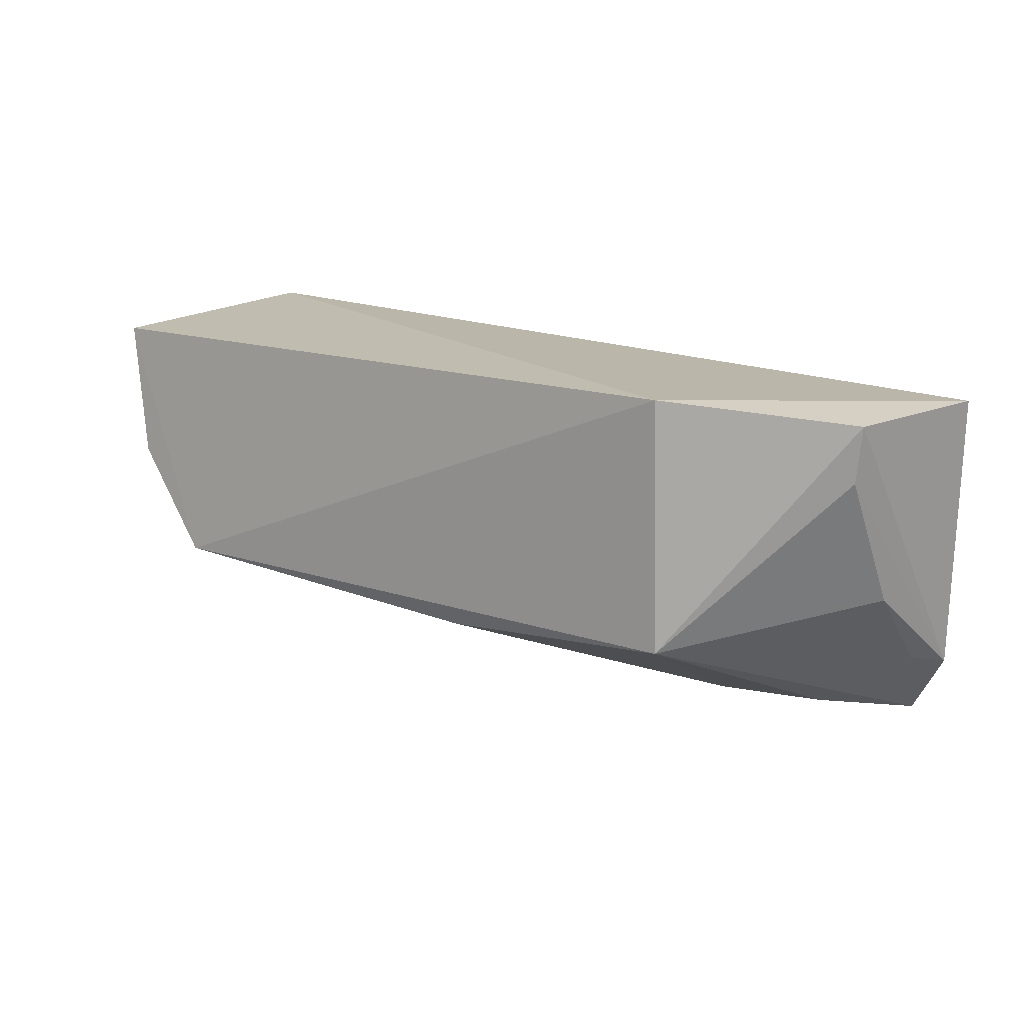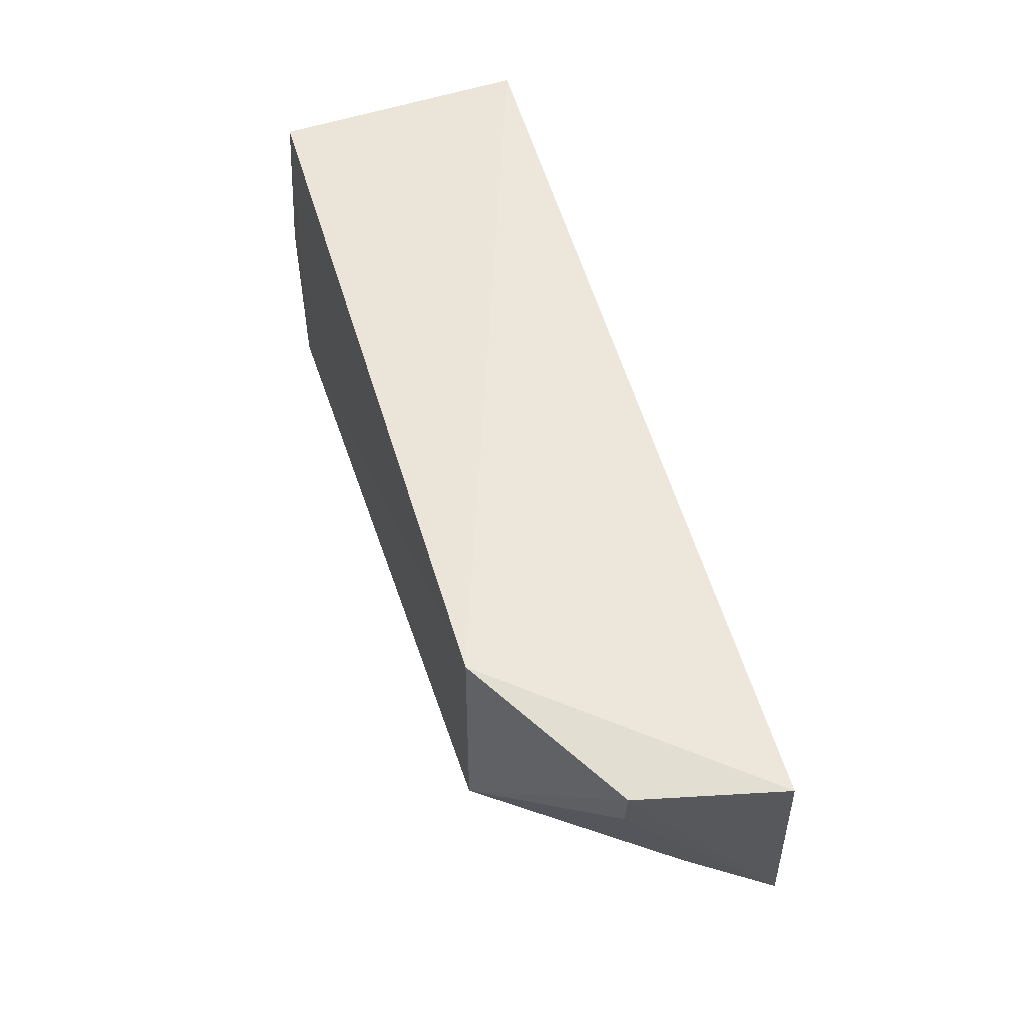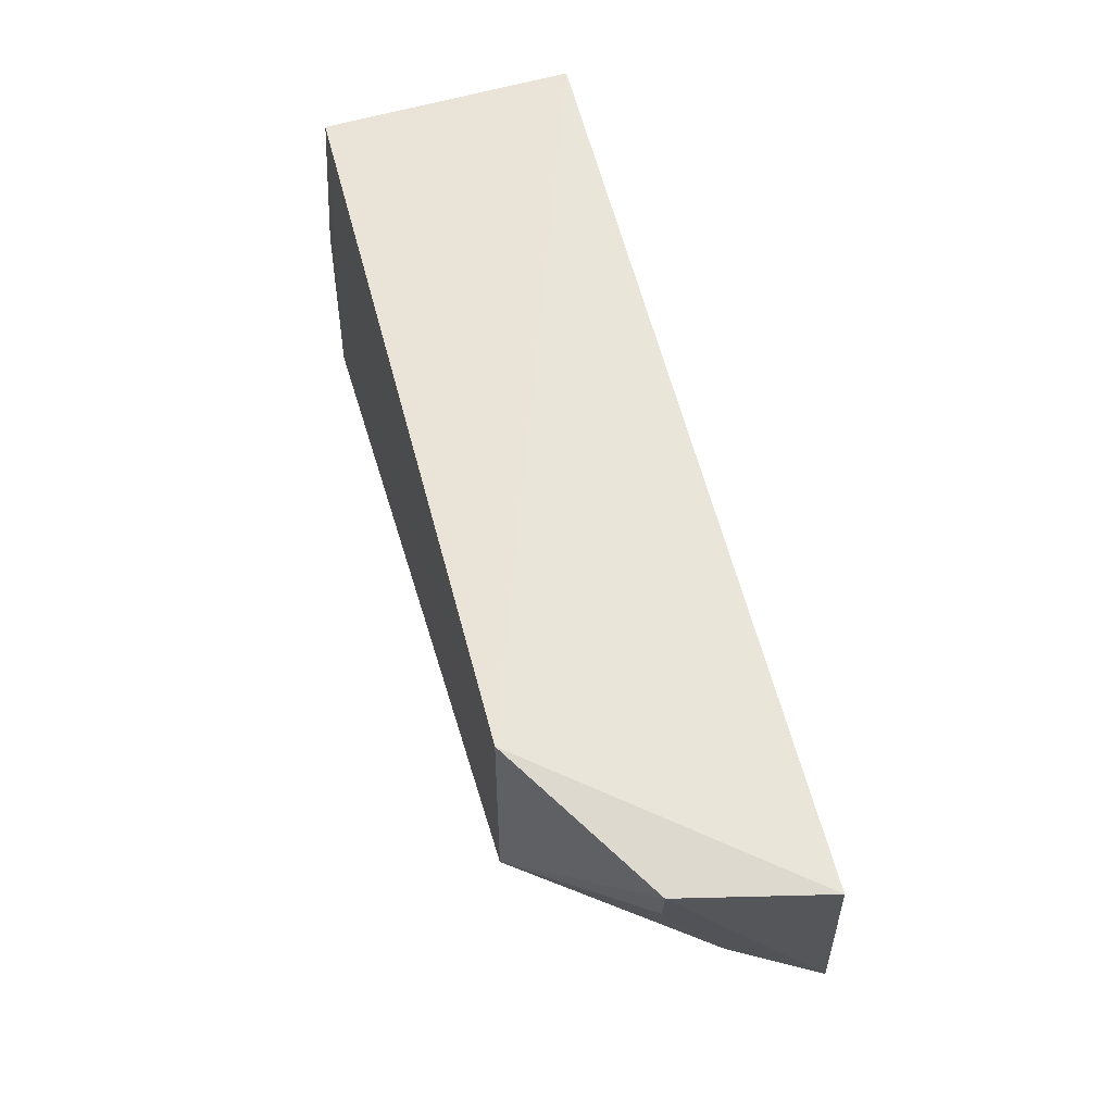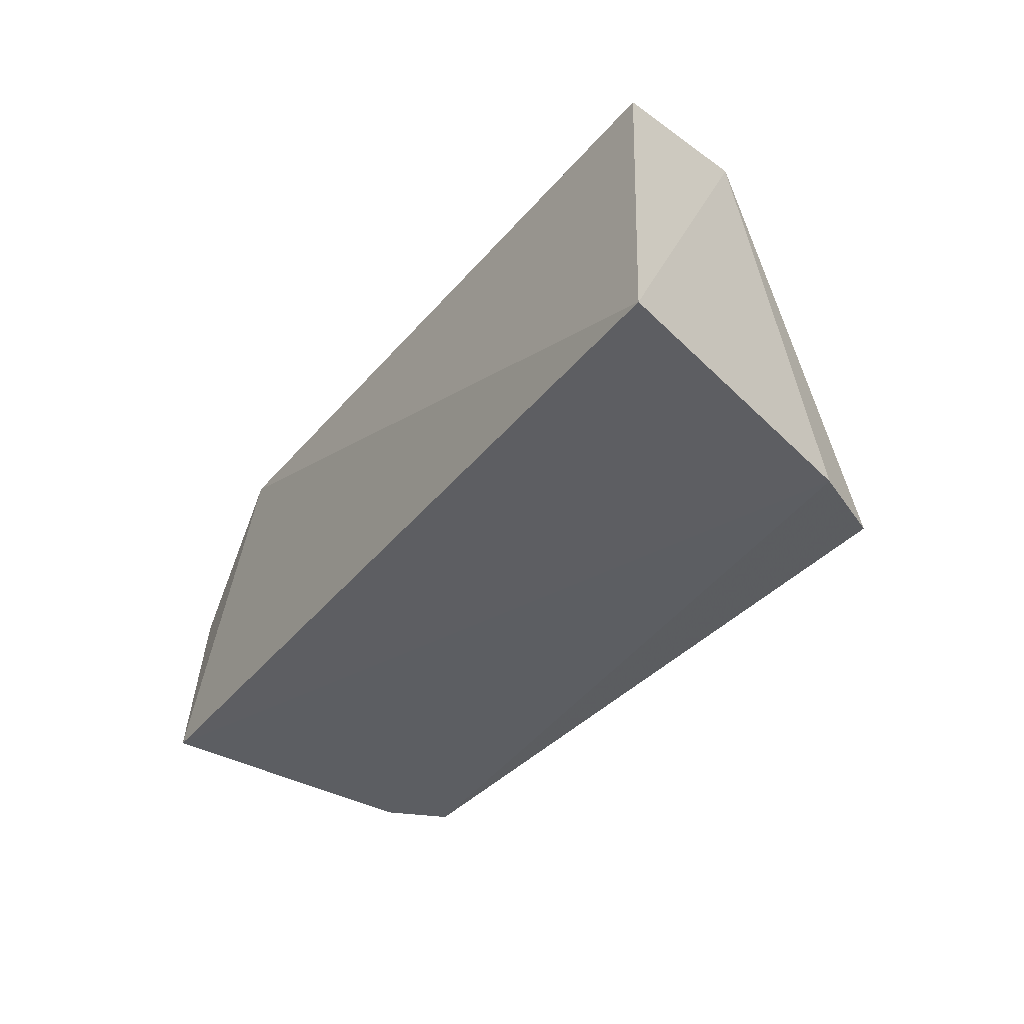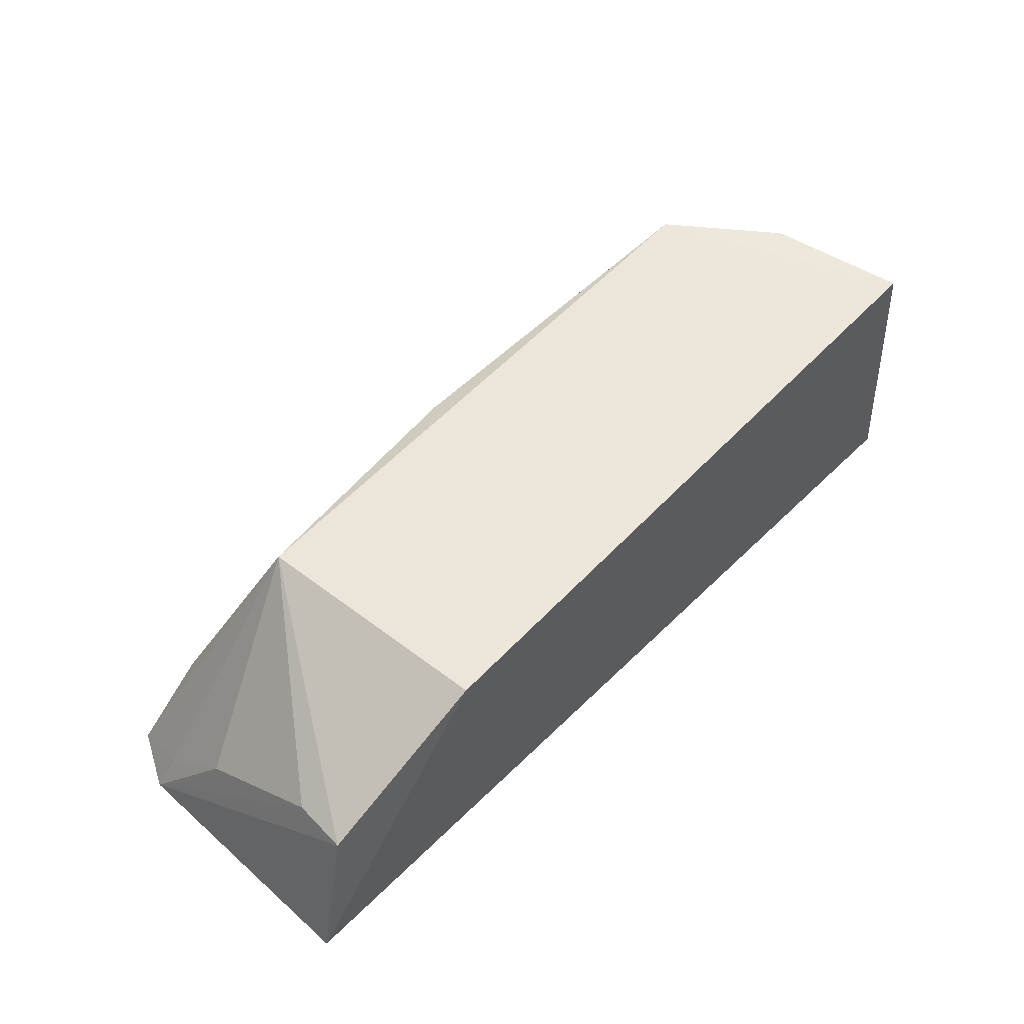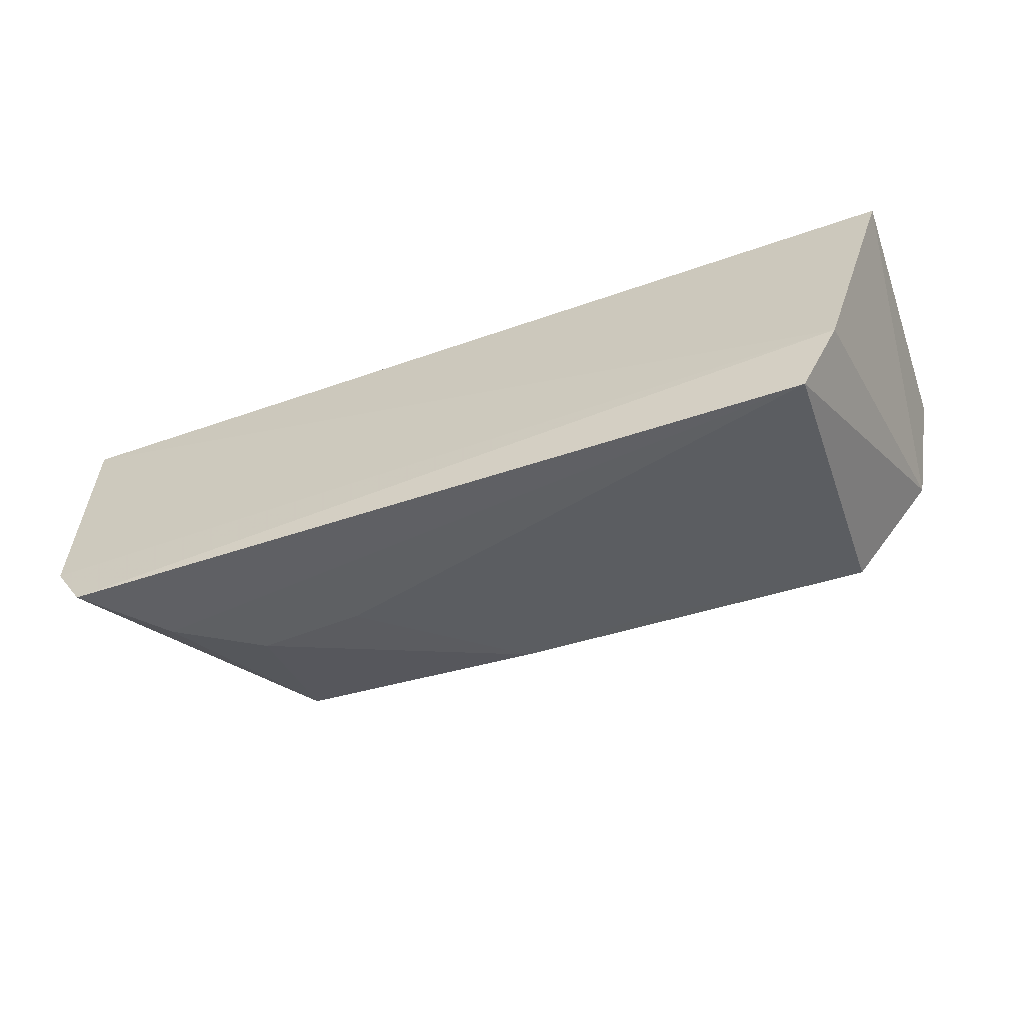
<metadata>
{"format":"obj","ext":"obj","renderer":"f3d","projection":"perspective","resolution":1024,"background":"white","views":[{"elev":16.0,"azim":-141.1,"up":"+Z"},{"elev":56.5,"azim":-106.1,"up":"+Z"},{"elev":60.3,"azim":-104.2,"up":"+Z"},{"elev":-35.7,"azim":56.5,"up":"+Y"},{"elev":49.9,"azim":-48.1,"up":"+Y"},{"elev":-57.1,"azim":19.7,"up":"+Z"}]}
</metadata>
<code>
v 0.04285 0.02714 0.03693
v 0.04313 0.002267 0.03776
v 0.03169 -0.000223 0.002933
v -0.04126 -0.000454 0.004058
v -0.04628 0.002119 0.03669
v 0.03565 -0.0003197 0.01073
v 0.03138 0.02967 0.01393
v -0.02755 0.02641 0.03834
v -0.0446 -4.711e-05 0.009865
v 0.03982 0.02855 0.02367
v -0.02738 0.01305 0.00688
v -0.04297 0.0161 0.03629
v -0.01739 0.01252 0.00665
v -0.035 0.007421 0.00561
v -0.02839 0.02678 0.01452
v -0.004135 0.02679 0.01212
v -0.04262 0.009624 0.01823
v -0.04278 0.003425 0.01074
v 0.008071 0.02631 0.01219
v -0.04231 0.01598 0.03088
f 6 4 3
f 6 2 5
f 8 5 2
f 8 2 1
f 8 1 7
f 9 6 5
f 9 4 6
f 10 1 2
f 10 2 6
f 10 7 1
f 10 6 3
f 10 3 7
f 12 9 5
f 12 5 8
f 13 3 11
f 14 11 3
f 14 3 4
f 15 8 7
f 15 12 8
f 15 11 14
f 15 14 4
f 16 13 11
f 16 3 13
f 16 15 7
f 16 11 15
f 18 15 4
f 18 4 9
f 18 17 15
f 18 9 17
f 19 16 7
f 19 7 3
f 19 3 16
f 20 17 9
f 20 9 12
f 20 12 15
f 20 15 17

</code>
